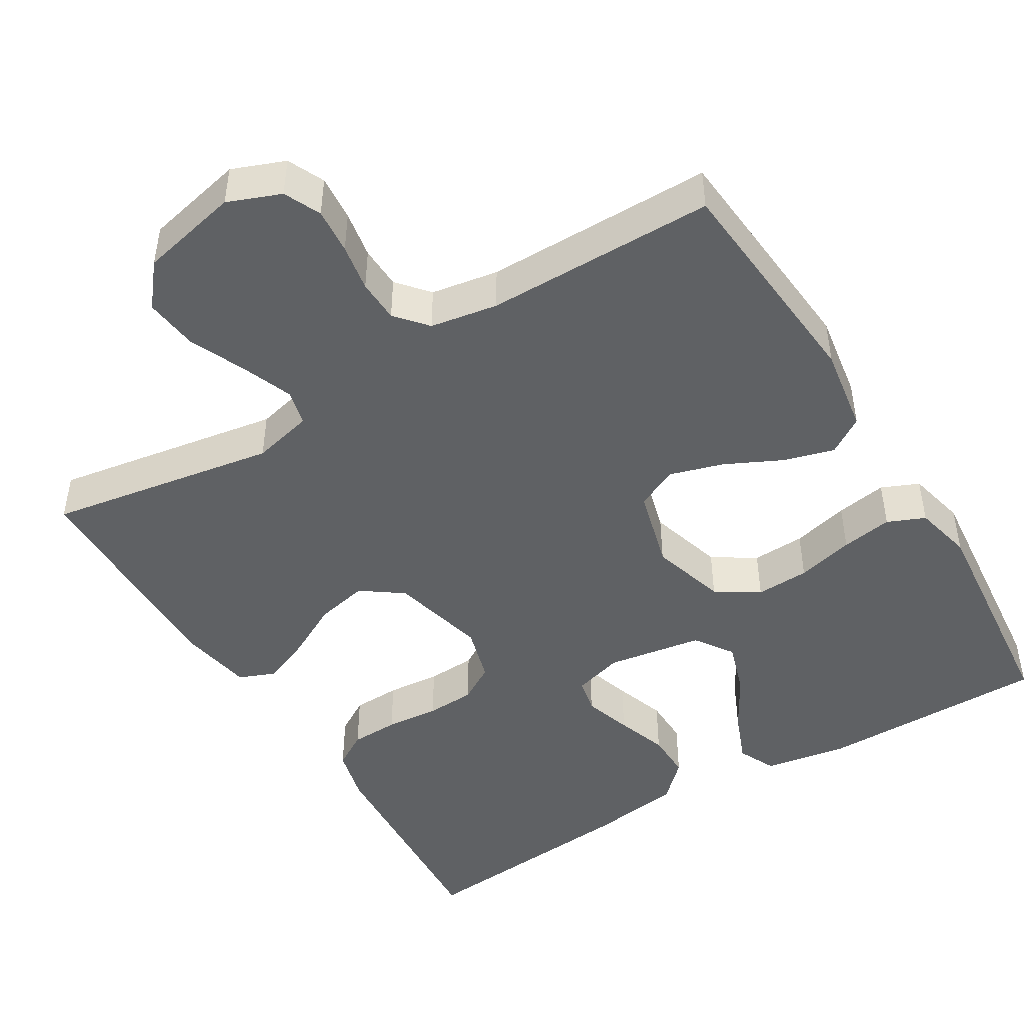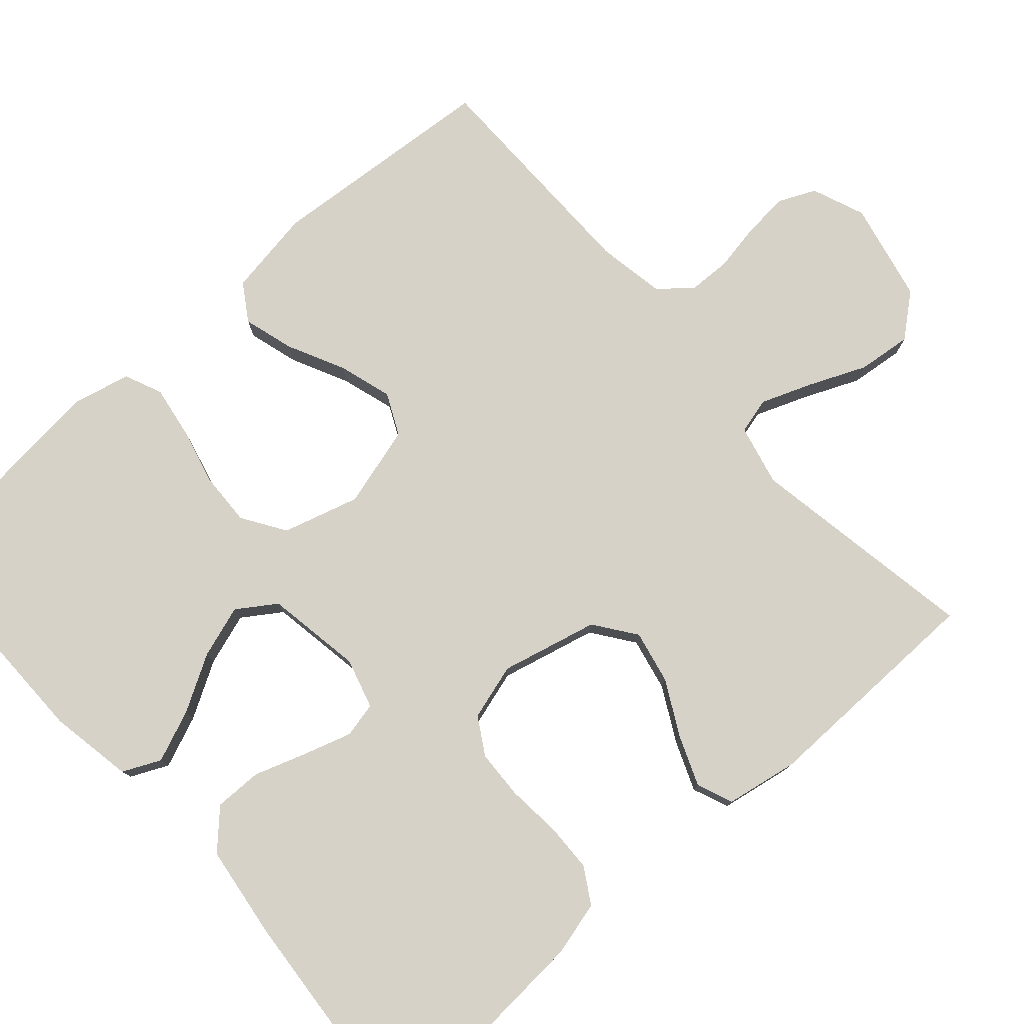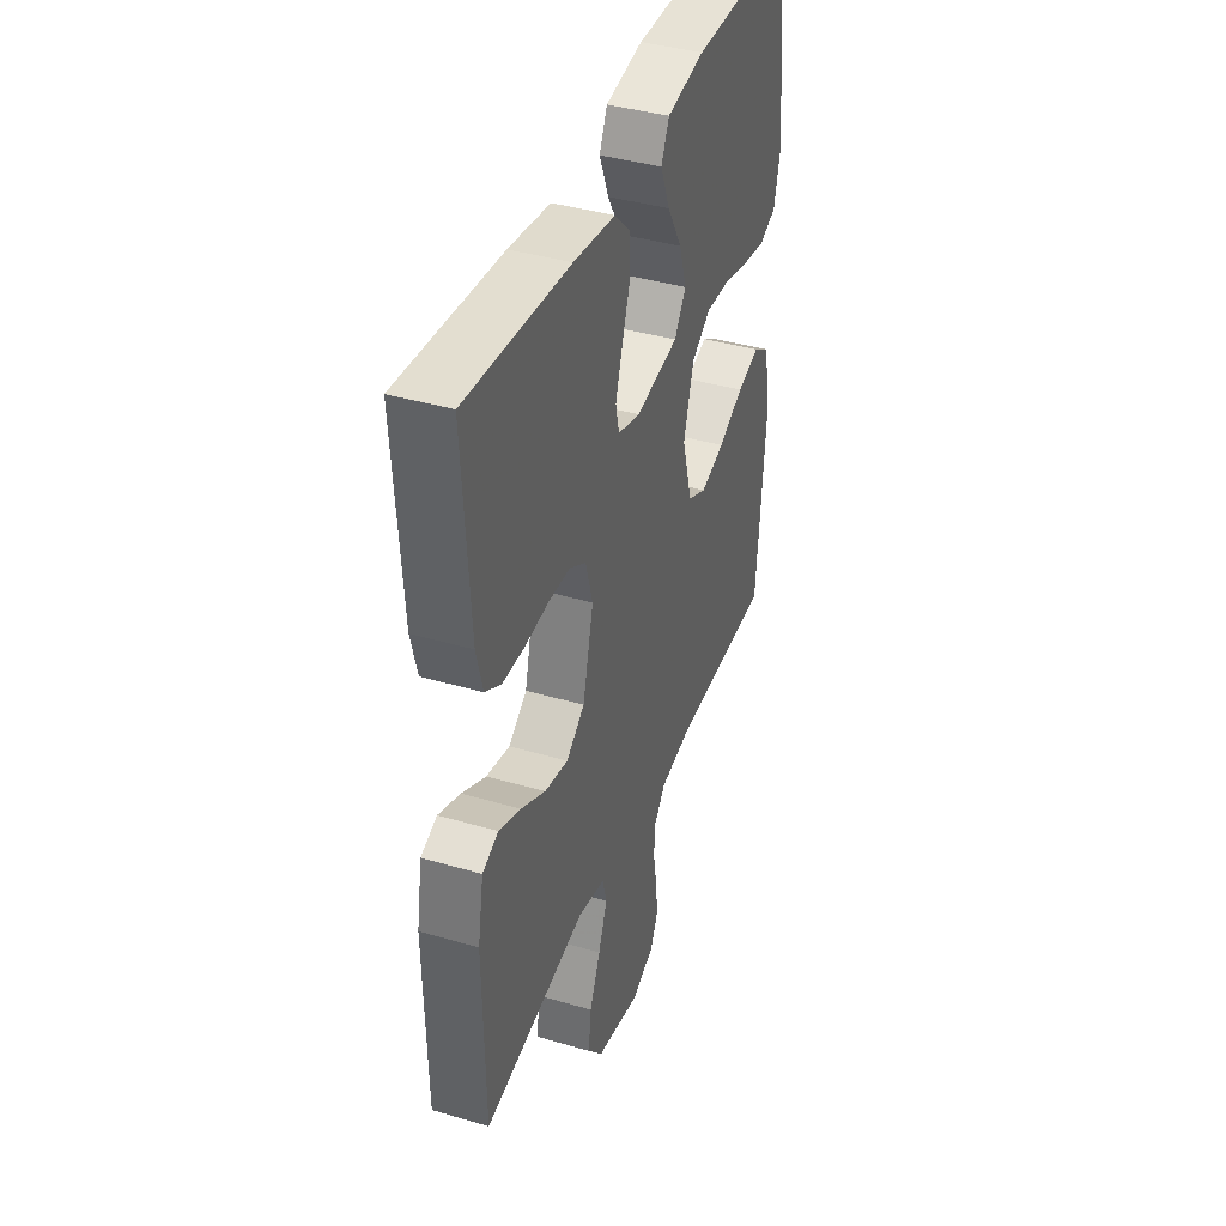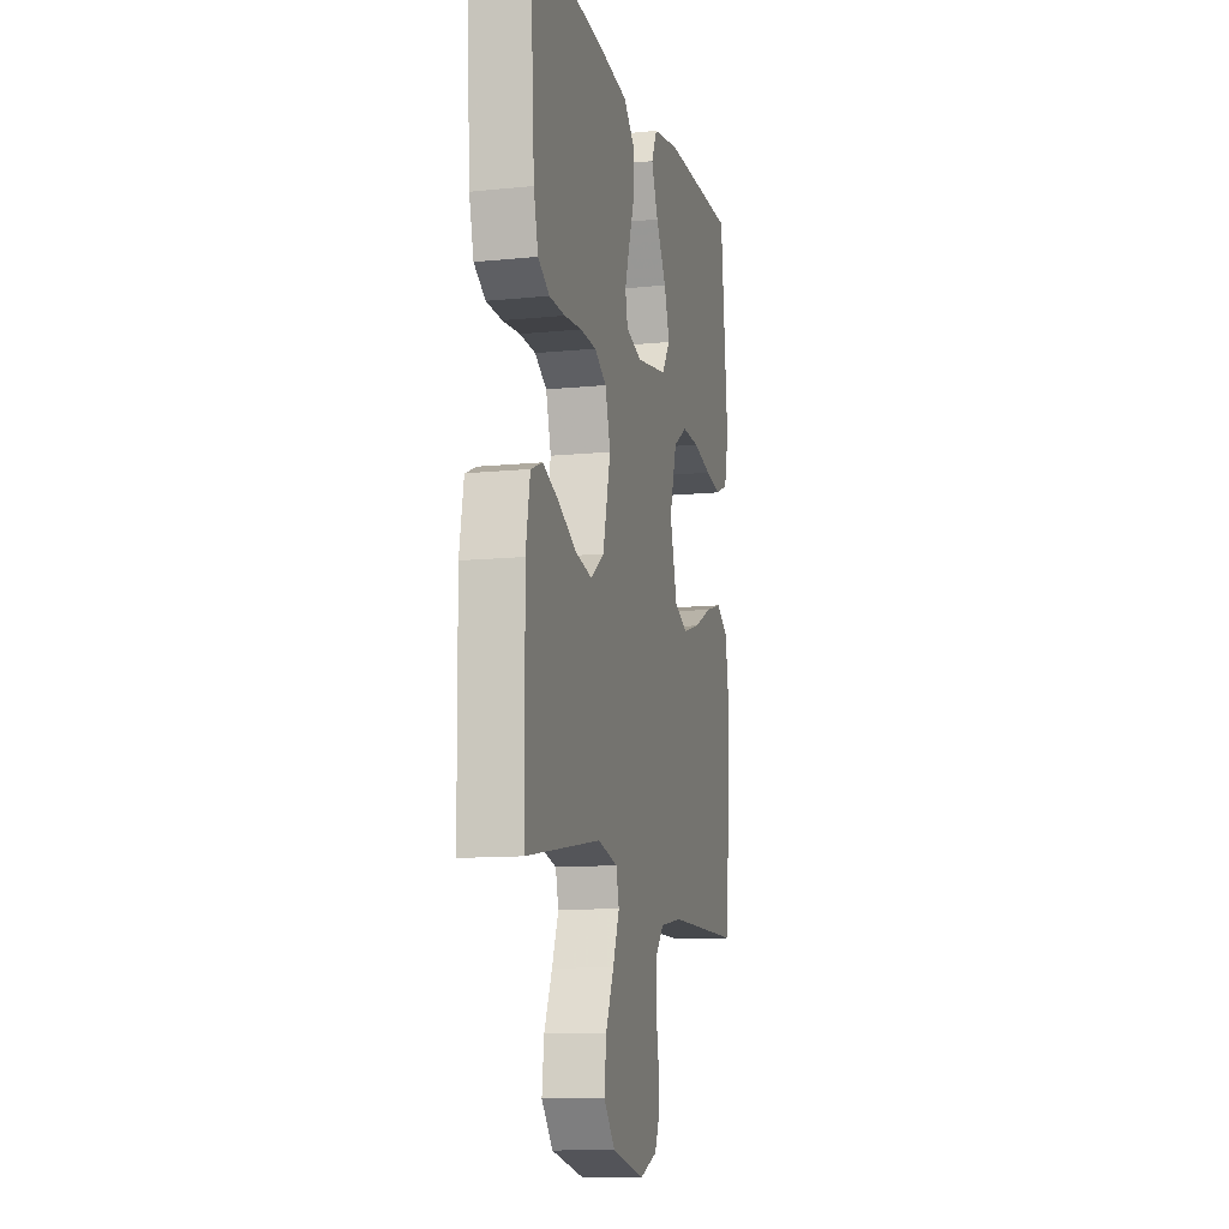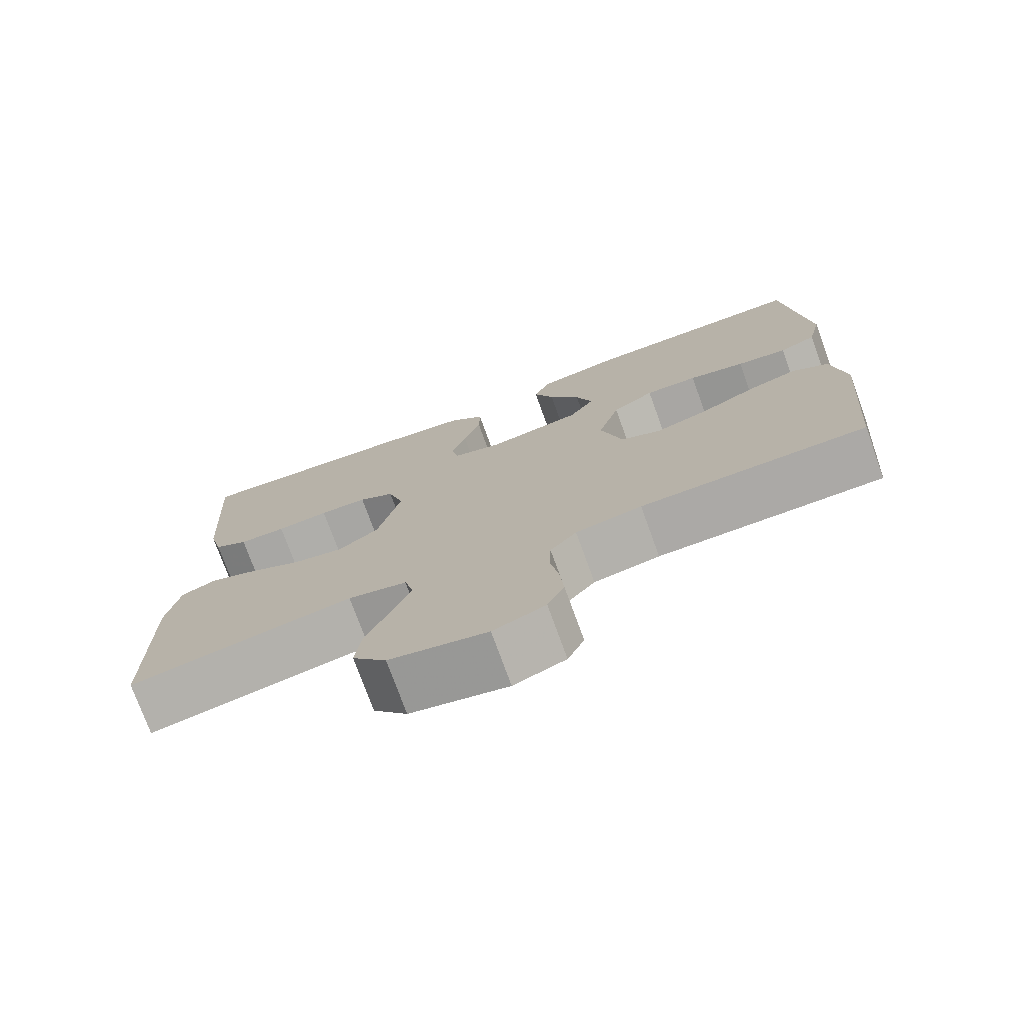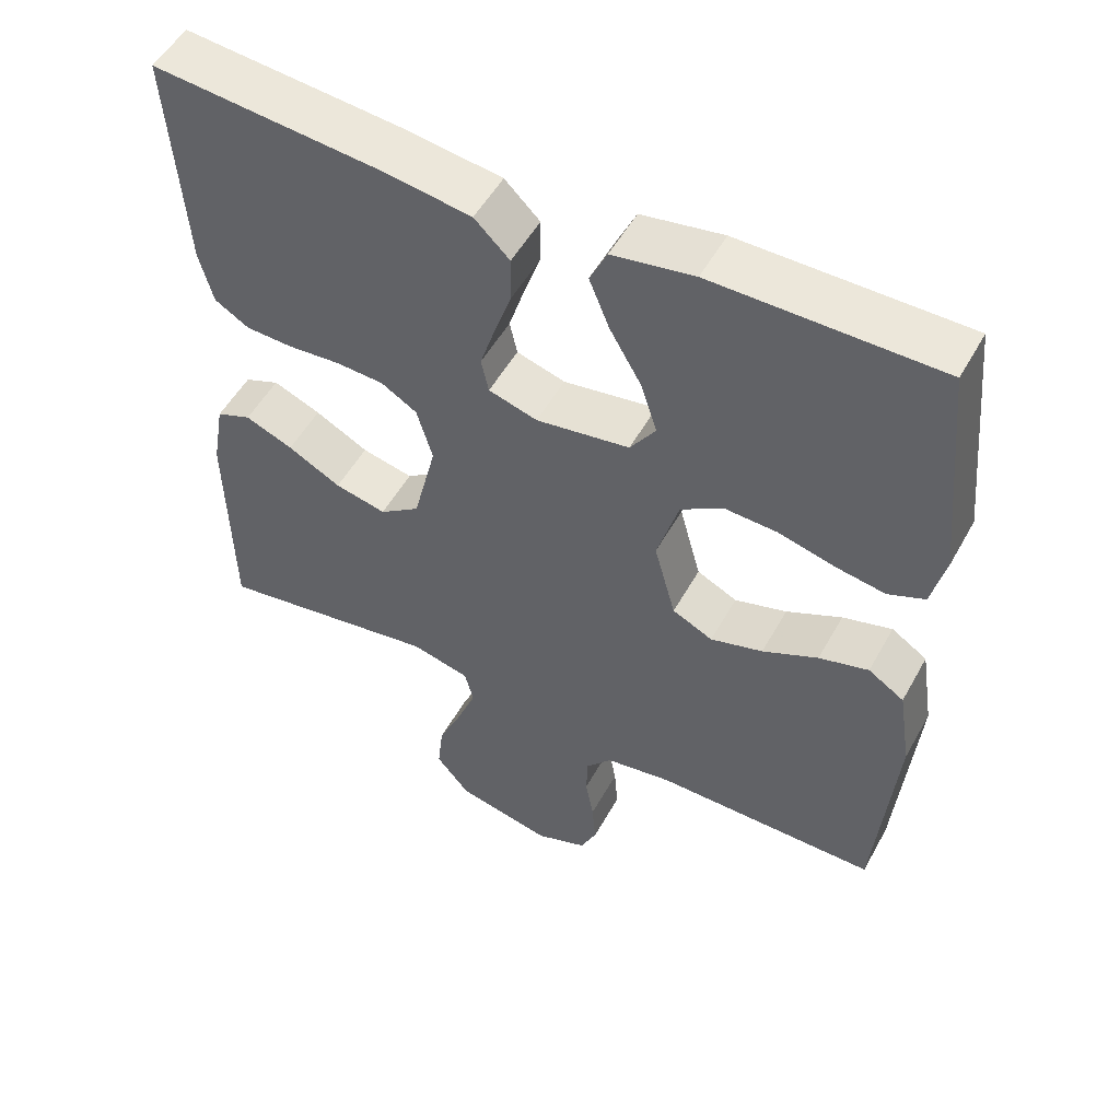
<metadata>
{"format":"obj","ext":"obj","renderer":"f3d","projection":"perspective","resolution":1024,"background":"white","views":[{"elev":-46.7,"azim":-148.7,"up":"+Y"},{"elev":78.0,"azim":48.2,"up":"+Y"},{"elev":40.1,"azim":109.8,"up":"+Z"},{"elev":-11.5,"azim":103.8,"up":"+Z"},{"elev":-75.5,"azim":-160.0,"up":"+Z"},{"elev":52.7,"azim":-151.5,"up":"+Z"}]}
</metadata>
<code>
v 0.5 0.07 0.5
v 0.481 0.07 0.2
v 0.463 0.07 0.129
v 0.417 0.07 0.101
v 0.354 0.07 0.099
v 0.284 0.07 0.105
v 0.22 0.07 0.102
v 0.172 0.07 0.073
v 0.151 0.07 0
v 0.182 0.07 -0.126
v 0.236 0.07 -0.165
v 0.305 0.07 -0.15
v 0.376 0.07 -0.112
v 0.44 0.07 -0.086
v 0.487 0.07 -0.105
v 0.504 0.07 -0.2
v 0.5 0.07 -0.5
v 0.2 0.07 -0.45
v 0.121 0.07 -0.469
v 0.109 0.07 -0.516
v 0.135 0.07 -0.583
v 0.167 0.07 -0.656
v 0.175 0.07 -0.726
v 0.13 0.07 -0.781
v 0 0.07 -0.81
v -0.069 0.07 -0.783
v -0.091 0.07 -0.735
v -0.086 0.07 -0.675
v -0.075 0.07 -0.613
v -0.077 0.07 -0.557
v -0.112 0.07 -0.516
v -0.2 0.07 -0.501
v -0.5 0.07 -0.5
v -0.525 0.07 -0.2
v -0.507 0.07 -0.087
v -0.459 0.07 -0.056
v -0.393 0.07 -0.075
v -0.319 0.07 -0.111
v -0.249 0.07 -0.132
v -0.195 0.07 -0.106
v -0.166 0.07 0
v -0.195 0.07 0.099
v -0.251 0.07 0.135
v -0.321 0.07 0.132
v -0.396 0.07 0.113
v -0.463 0.07 0.102
v -0.512 0.07 0.123
v -0.53 0.07 0.2
v -0.5 0.07 0.5
v -0.2 0.07 0.5
v -0.091 0.07 0.481
v -0.068 0.07 0.432
v -0.095 0.07 0.365
v -0.137 0.07 0.292
v -0.159 0.07 0.224
v -0.125 0.07 0.174
v 0 0.07 0.154
v 0.065 0.07 0.173
v 0.075 0.07 0.219
v 0.055 0.07 0.282
v 0.032 0.07 0.349
v 0.031 0.07 0.411
v 0.078 0.07 0.457
v 0.2 0.07 0.474
v 0.5 0 0.5
v 0.481 0 0.2
v 0.463 0 0.129
v 0.417 0 0.101
v 0.354 0 0.099
v 0.284 0 0.105
v 0.22 0 0.102
v 0.172 0 0.073
v 0.151 0 0
v 0.182 0 -0.126
v 0.236 0 -0.165
v 0.305 0 -0.15
v 0.376 0 -0.112
v 0.44 0 -0.086
v 0.487 0 -0.105
v 0.504 0 -0.2
v 0.5 0 -0.5
v 0.2 0 -0.45
v 0.121 0 -0.469
v 0.109 0 -0.516
v 0.135 0 -0.583
v 0.167 0 -0.656
v 0.175 0 -0.726
v 0.13 0 -0.781
v 0 0 -0.81
v -0.069 0 -0.783
v -0.091 0 -0.735
v -0.086 0 -0.675
v -0.075 0 -0.613
v -0.077 0 -0.557
v -0.112 0 -0.516
v -0.2 0 -0.501
v -0.5 0 -0.5
v -0.525 0 -0.2
v -0.507 0 -0.087
v -0.459 0 -0.056
v -0.393 0 -0.075
v -0.319 0 -0.111
v -0.249 0 -0.132
v -0.195 0 -0.106
v -0.166 0 0
v -0.195 0 0.099
v -0.251 0 0.135
v -0.321 0 0.132
v -0.396 0 0.113
v -0.463 0 0.102
v -0.512 0 0.123
v -0.53 0 0.2
v -0.5 0 0.5
v -0.2 0 0.5
v -0.091 0 0.481
v -0.068 0 0.432
v -0.095 0 0.365
v -0.137 0 0.292
v -0.159 0 0.224
v -0.125 0 0.174
v 0 0 0.154
v 0.065 0 0.173
v 0.075 0 0.219
v 0.055 0 0.282
v 0.032 0 0.349
v 0.031 0 0.411
v 0.078 0 0.457
v 0.2 0 0.474
f 4 5 6
f 3 4 6
f 2 3 6
f 1 2 6
f 64 1 6
f 63 64 6
f 62 63 6
f 61 62 6
f 60 61 6
f 59 60 6 7
f 58 59 7 8
f 57 58 8 9
f 56 57 9 10
f 52 53 54
f 51 52 54
f 50 51 54
f 49 50 54
f 48 49 54
f 47 48 54
f 46 47 54
f 45 46 54
f 44 45 54
f 43 44 54 55
f 42 43 55 56
f 36 37 38
f 35 36 38
f 34 35 38
f 33 34 38
f 32 33 38
f 31 32 38 39
f 30 31 39 40
f 27 28 29
f 26 27 29
f 25 26 29
f 24 25 29
f 23 24 29
f 22 23 29
f 21 22 29
f 20 21 29 30
f 30 40 41
f 20 30 41
f 19 20 41
f 16 17 18
f 15 16 18
f 14 15 18
f 13 14 18
f 12 13 18
f 11 12 18 19
f 42 56 10
f 41 42 10
f 19 41 10
f 10 11 19
f 70 69 68
f 70 68 67
f 70 67 66
f 70 66 65
f 70 65 128
f 70 128 127
f 70 127 126
f 70 126 125
f 70 125 124
f 71 70 124 123
f 72 71 123 122
f 73 72 122 121
f 74 73 121 120
f 118 117 116
f 118 116 115
f 118 115 114
f 118 114 113
f 118 113 112
f 118 112 111
f 118 111 110
f 118 110 109
f 118 109 108
f 119 118 108 107
f 120 119 107 106
f 102 101 100
f 102 100 99
f 102 99 98
f 102 98 97
f 102 97 96
f 103 102 96 95
f 104 103 95 94
f 93 92 91
f 93 91 90
f 93 90 89
f 93 89 88
f 93 88 87
f 93 87 86
f 93 86 85
f 94 93 85 84
f 105 104 94
f 105 94 84
f 105 84 83
f 82 81 80
f 82 80 79
f 82 79 78
f 82 78 77
f 82 77 76
f 83 82 76 75
f 74 120 106
f 74 106 105
f 74 105 83
f 83 75 74
f 1 65 66 2
f 2 66 67 3
f 3 67 68 4
f 4 68 69 5
f 5 69 70 6
f 6 70 71 7
f 7 71 72 8
f 8 72 73 9
f 9 73 74 10
f 10 74 75 11
f 11 75 76 12
f 12 76 77 13
f 13 77 78 14
f 14 78 79 15
f 15 79 80 16
f 16 80 81 17
f 17 81 82 18
f 18 82 83 19
f 19 83 84 20
f 20 84 85 21
f 21 85 86 22
f 22 86 87 23
f 23 87 88 24
f 24 88 89 25
f 25 89 90 26
f 26 90 91 27
f 27 91 92 28
f 28 92 93 29
f 29 93 94 30
f 30 94 95 31
f 31 95 96 32
f 32 96 97 33
f 33 97 98 34
f 34 98 99 35
f 35 99 100 36
f 36 100 101 37
f 37 101 102 38
f 38 102 103 39
f 39 103 104 40
f 40 104 105 41
f 41 105 106 42
f 42 106 107 43
f 43 107 108 44
f 44 108 109 45
f 45 109 110 46
f 46 110 111 47
f 47 111 112 48
f 48 112 113 49
f 49 113 114 50
f 50 114 115 51
f 51 115 116 52
f 52 116 117 53
f 53 117 118 54
f 54 118 119 55
f 55 119 120 56
f 56 120 121 57
f 57 121 122 58
f 58 122 123 59
f 59 123 124 60
f 60 124 125 61
f 61 125 126 62
f 62 126 127 63
f 63 127 128 64
f 64 128 65 1

</code>
